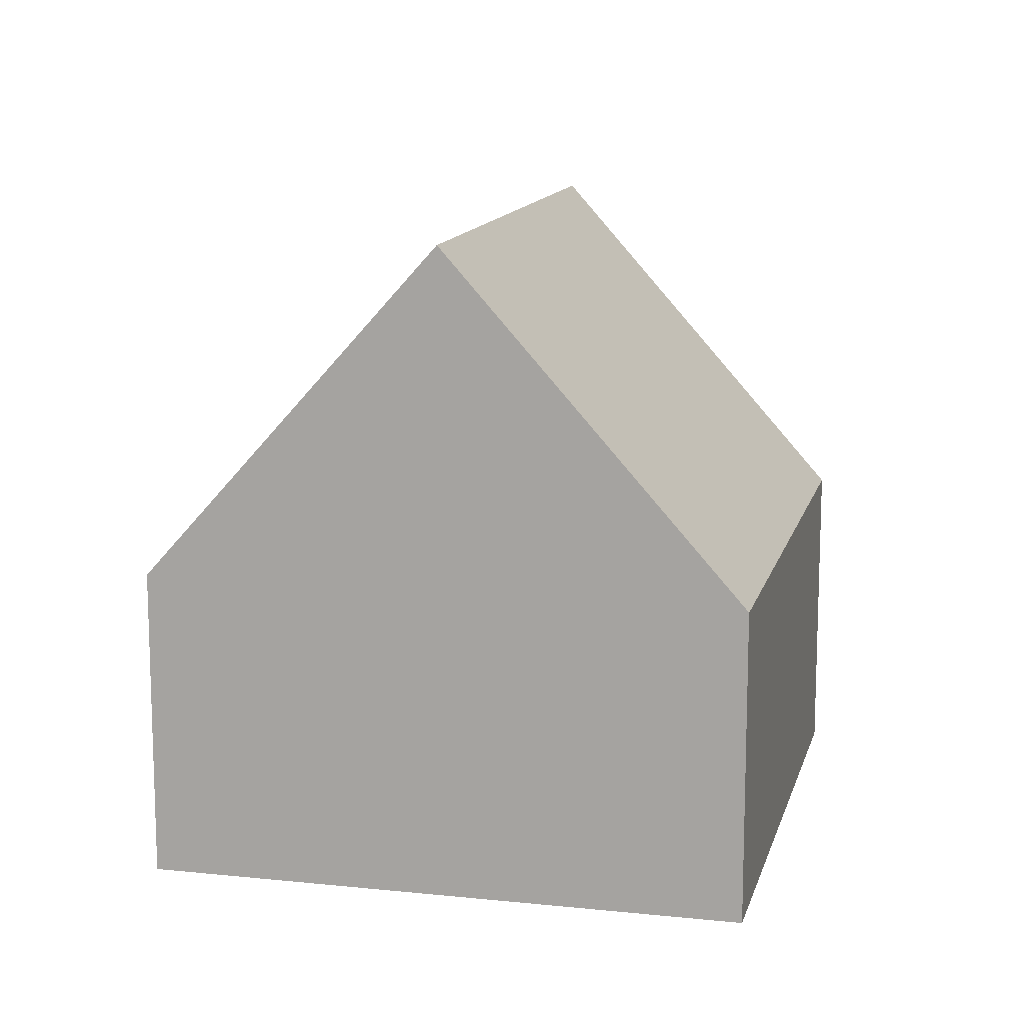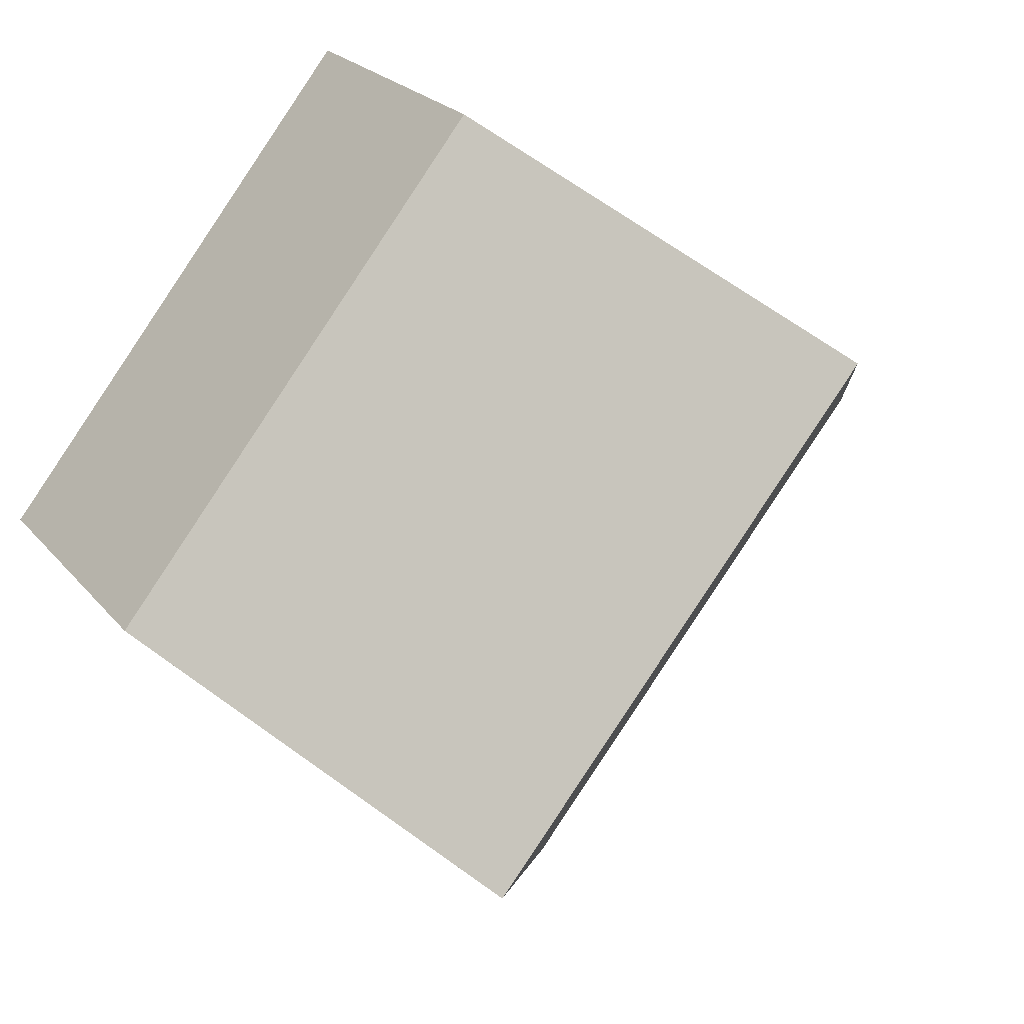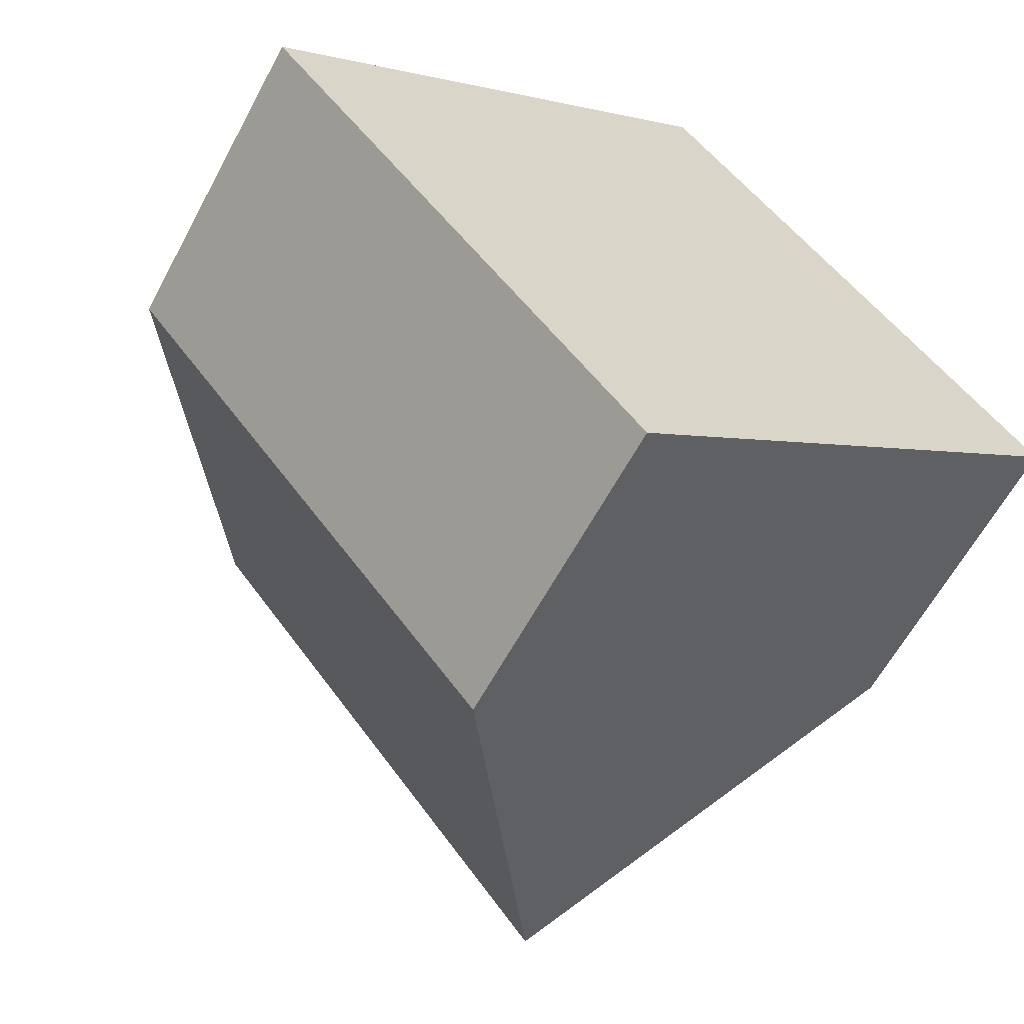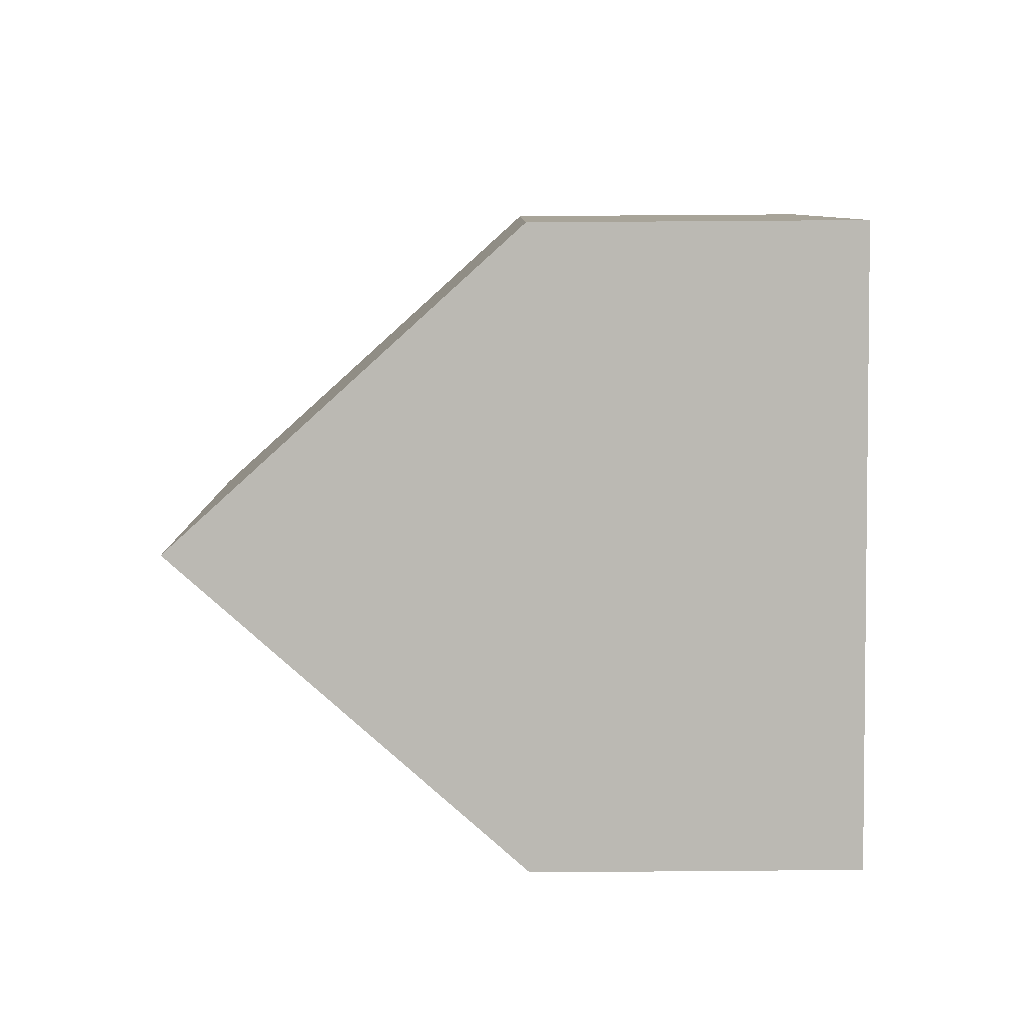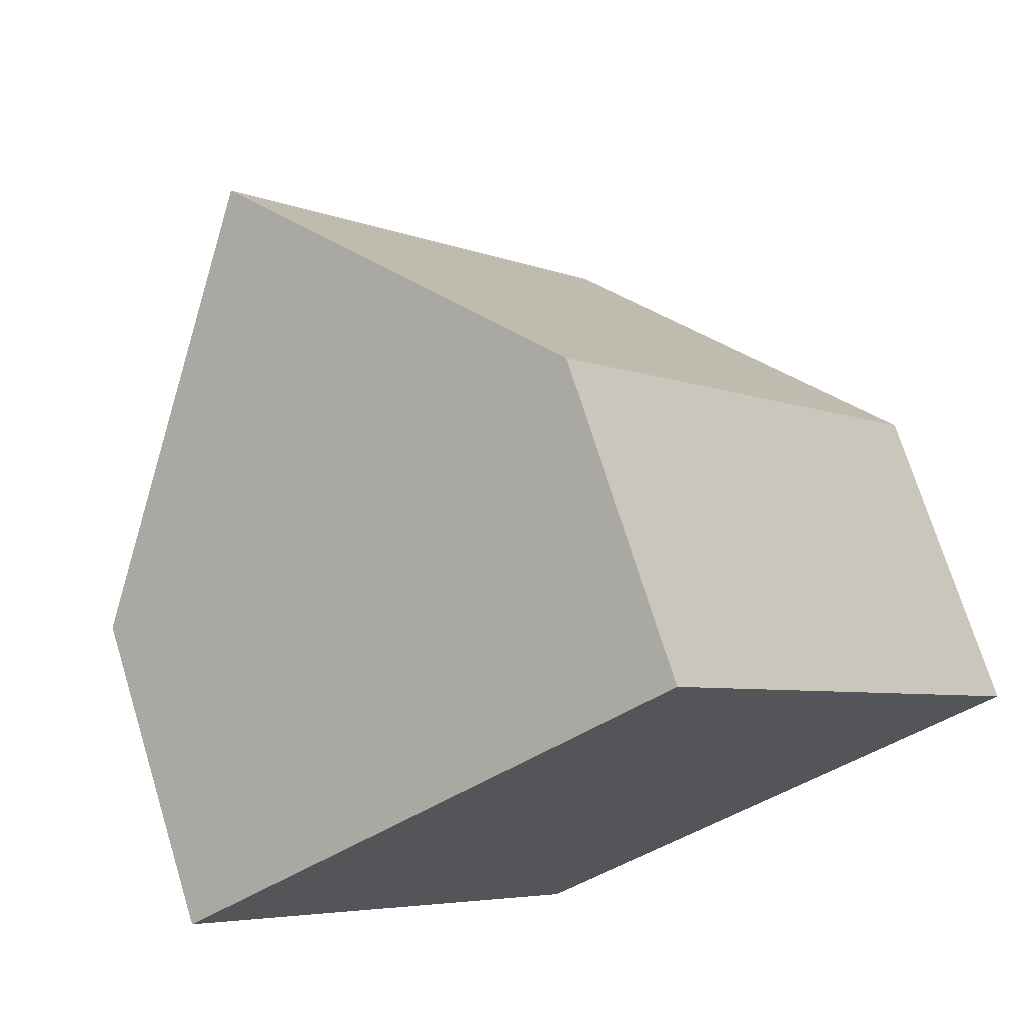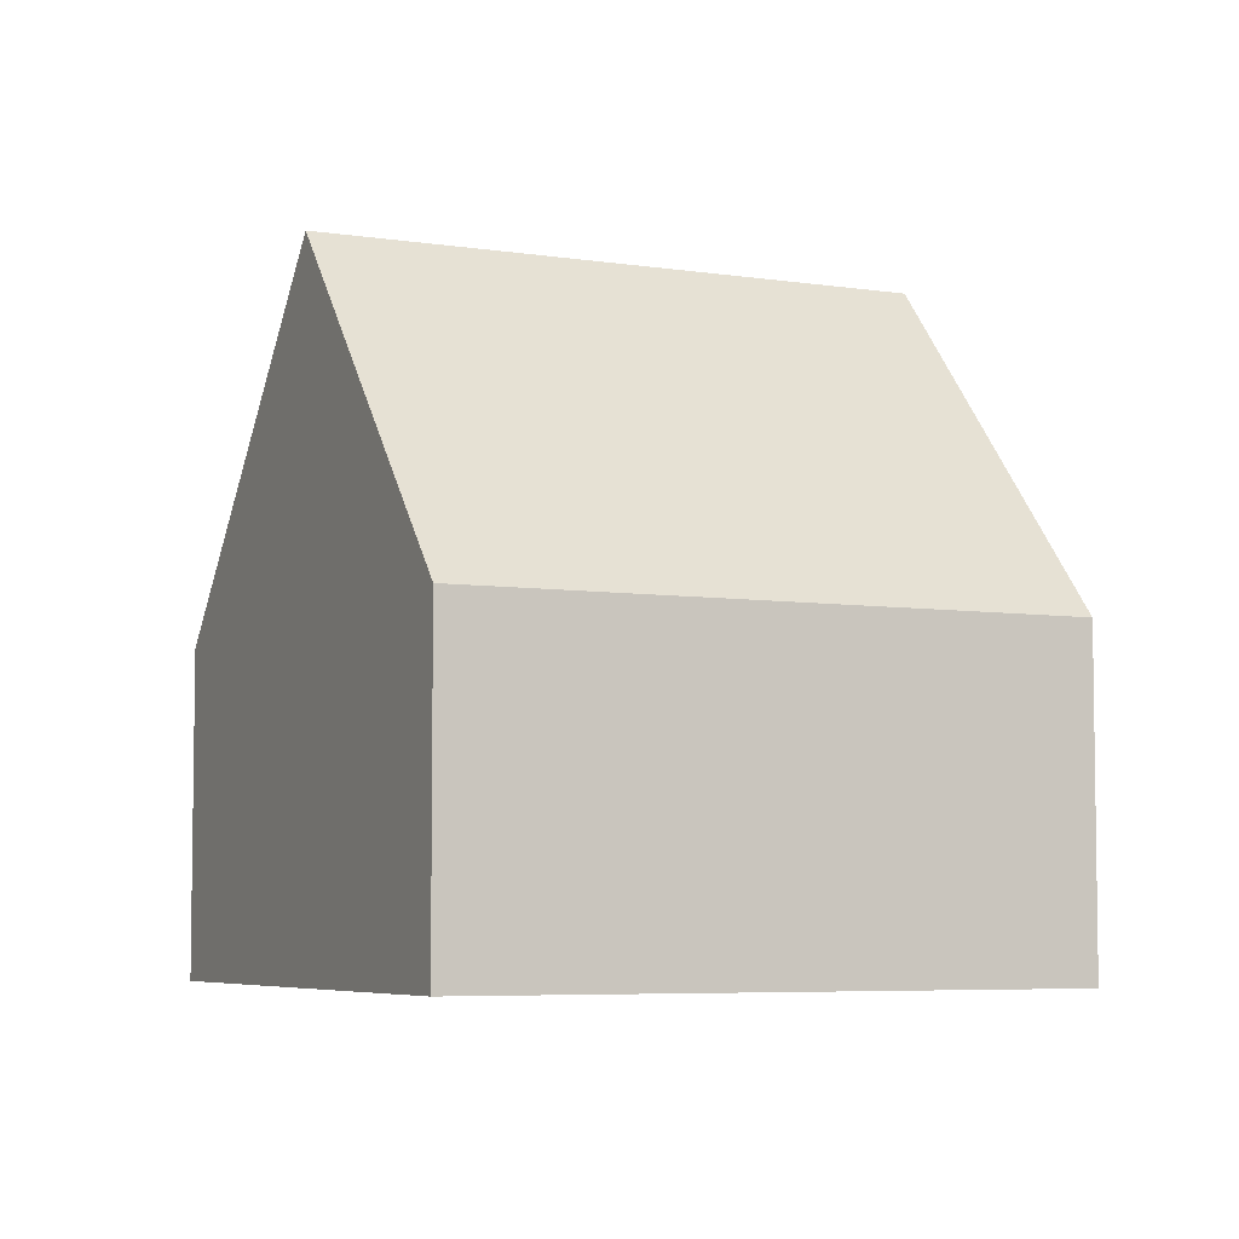
<metadata>
{"format":"obj","ext":"obj","renderer":"f3d","projection":"perspective","resolution":1024,"background":"white","views":[{"elev":13.1,"azim":154.6,"up":"+Y"},{"elev":23.2,"azim":151.2,"up":"+Z"},{"elev":-61.2,"azim":-28.1,"up":"+Z"},{"elev":58.2,"azim":-90.5,"up":"+Z"},{"elev":71.5,"azim":-17.1,"up":"+Z"},{"elev":-5.8,"azim":25.6,"up":"+Y"}]}
</metadata>
<code>
v  6.044 4.99 -7.467
v  3.756 10.39 3.04
v  9.8 10.39 -4.428
v  0 4.989 3.055e-16
v  13.56 4.989 -1.388
v  7.512 4.989 6.08
v  0 0 0
v  3.756 -1.861e-16 3.04
v  7.512 -3.723e-16 6.08
v  13.56 8.499e-17 -1.388
v  9.8 2.711e-16 -4.428
v  6.044 4.572e-16 -7.467
g defaultobject
f 1 2 3
f 2 1 4
f 2 5 3
f 5 2 6
f 4 6 2
f 6 4 7
f 6 7 8
f 6 8 9
f 9 5 6
f 5 9 10
f 5 1 3
f 1 5 10
f 1 10 11
f 1 11 12
f 12 4 1
f 4 12 7
f 8 10 9
f 10 8 7
f 10 7 12
f 10 12 11

</code>
